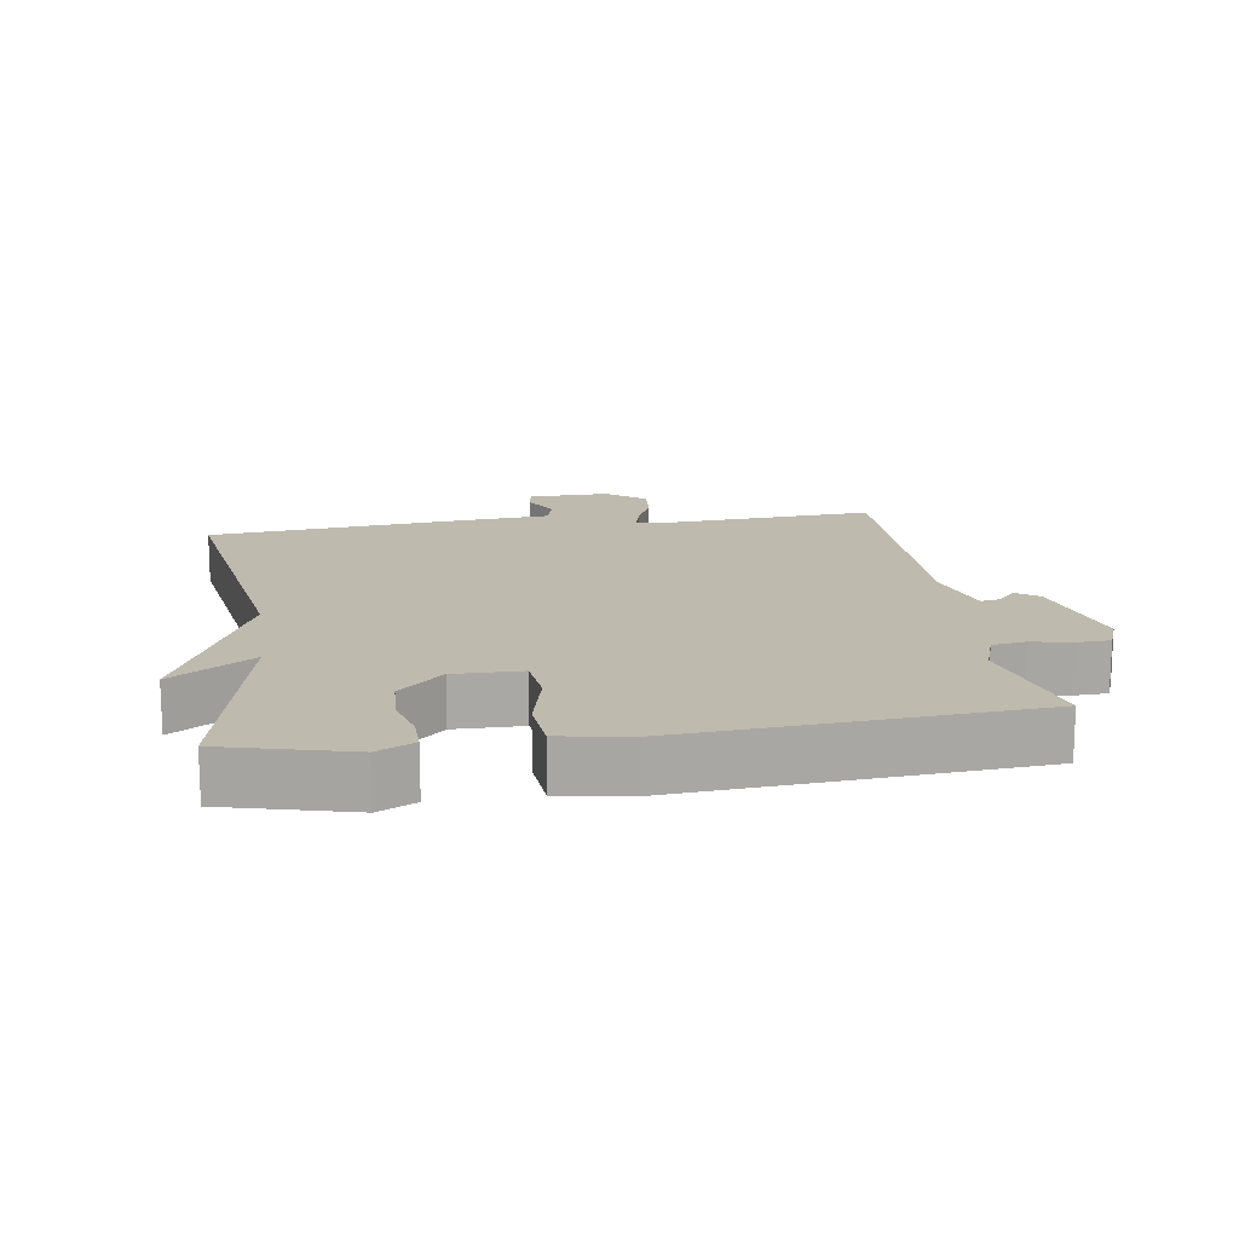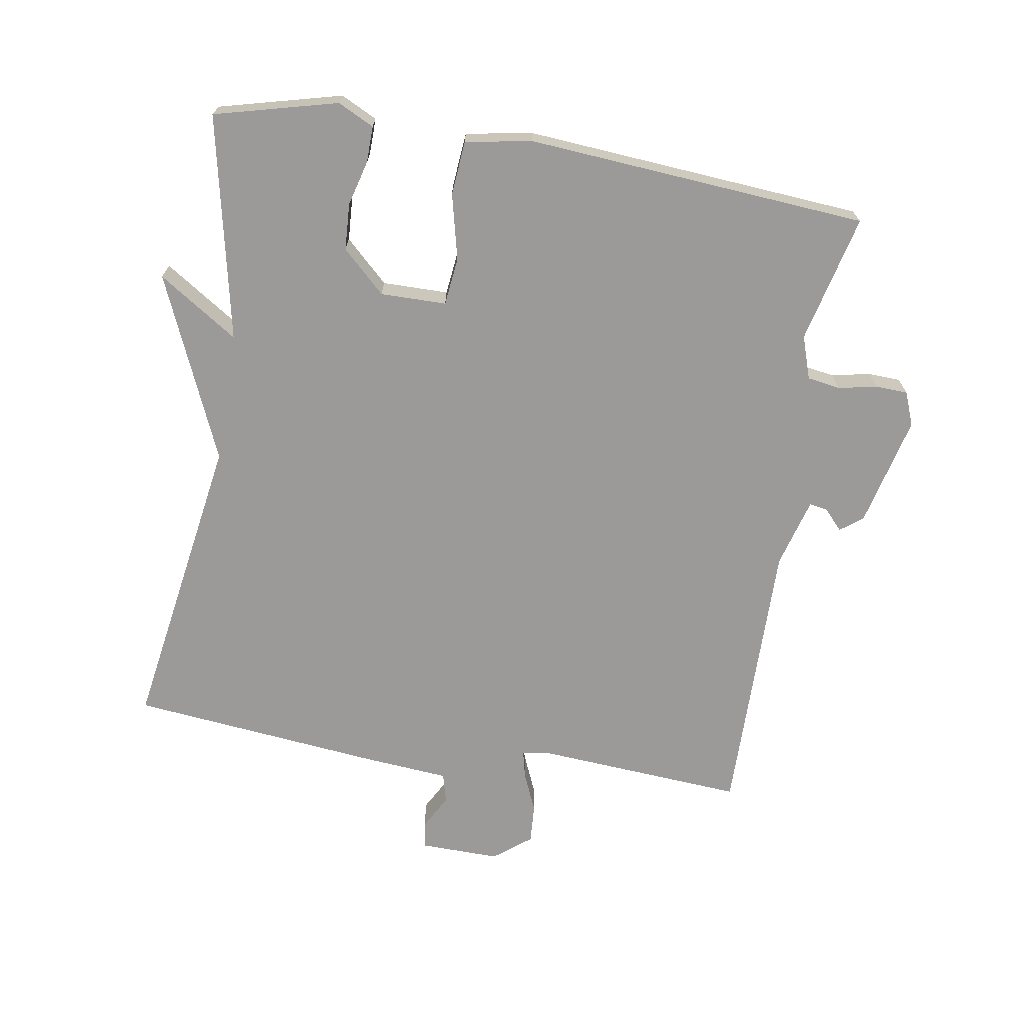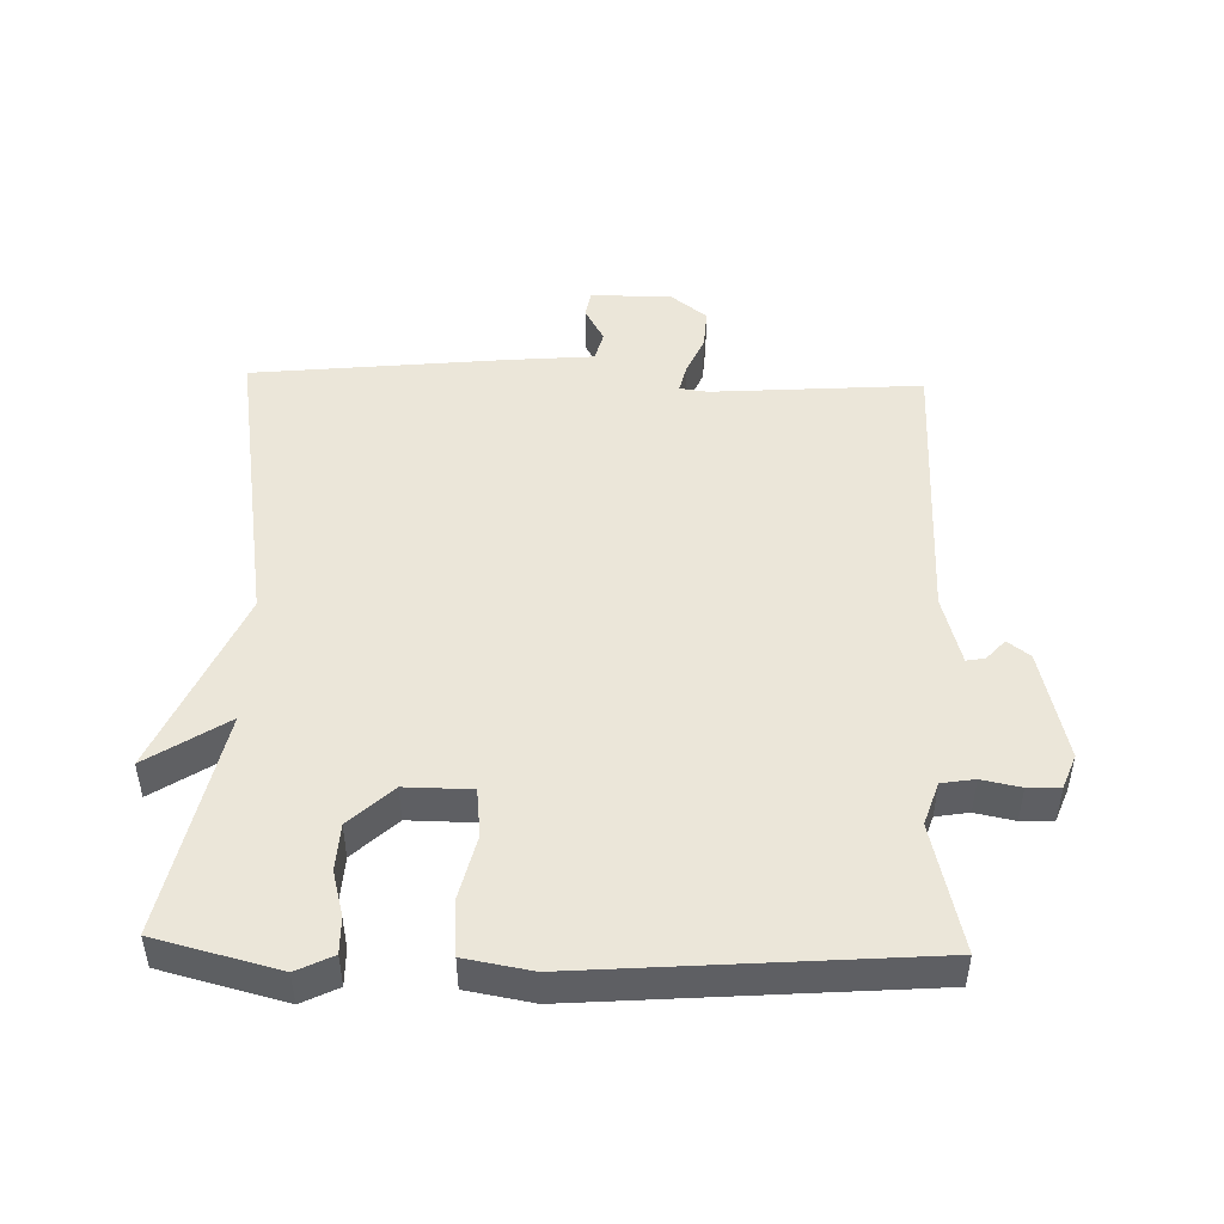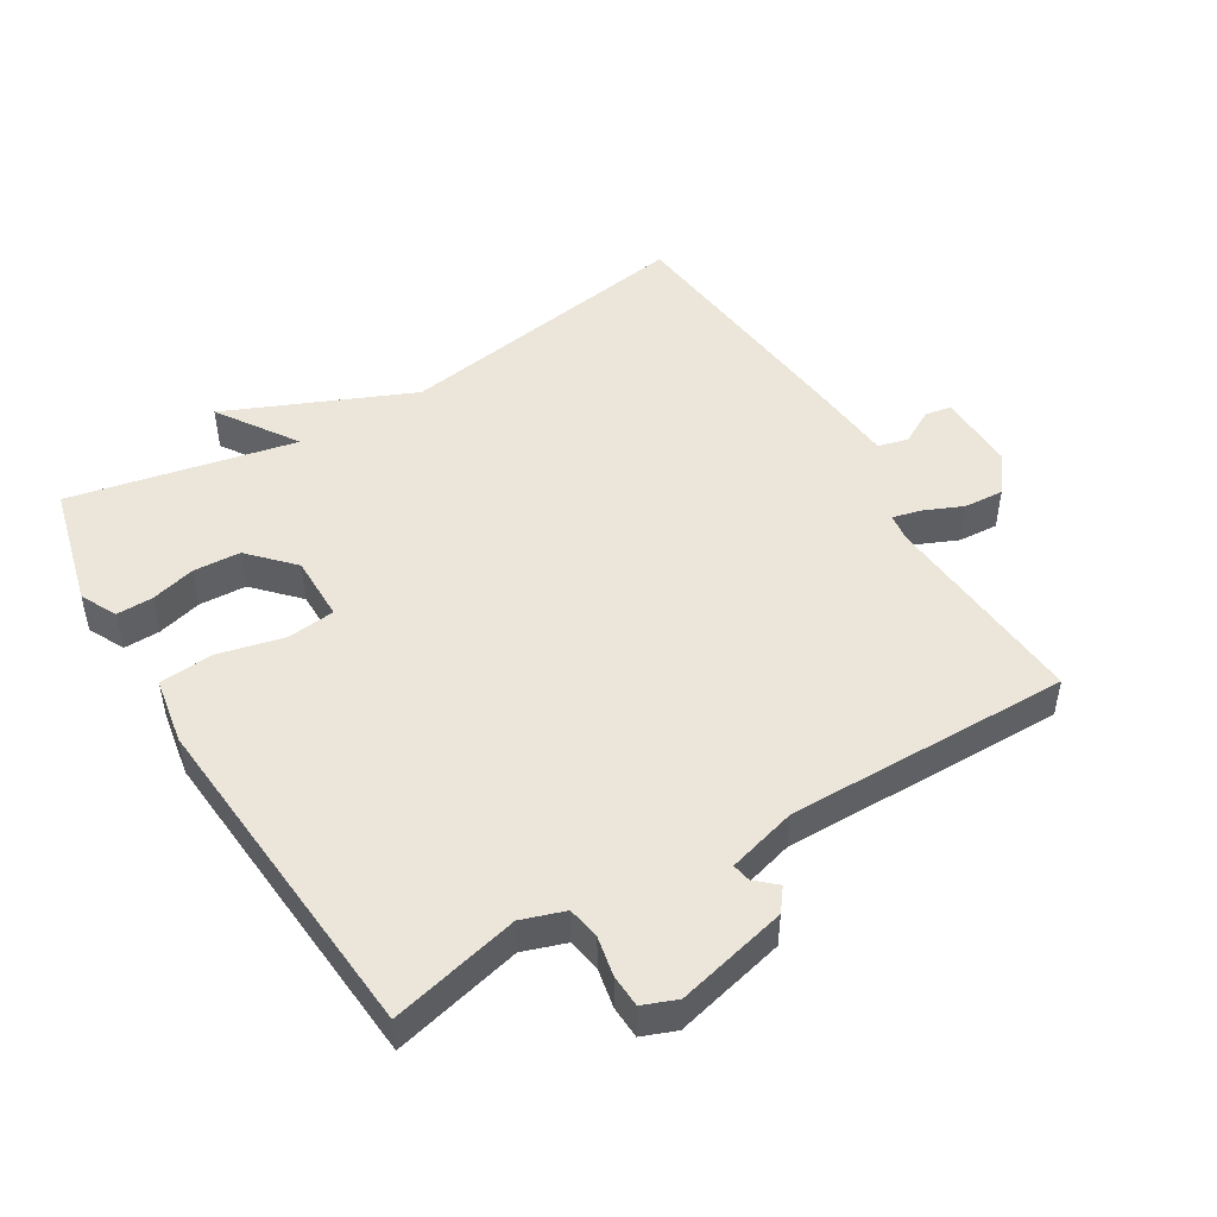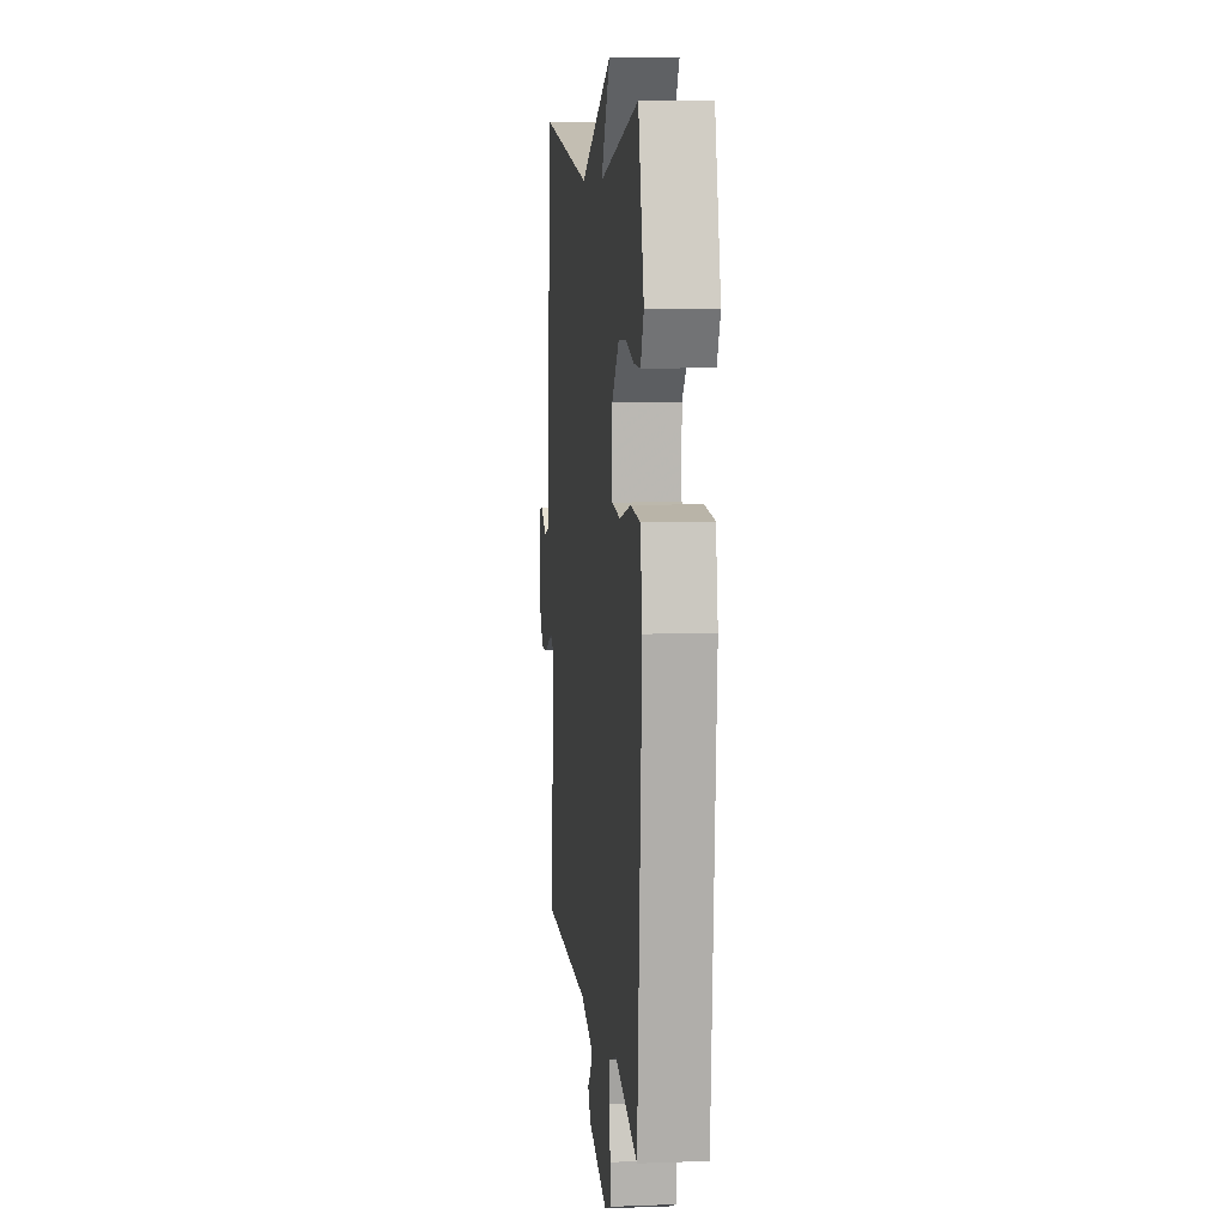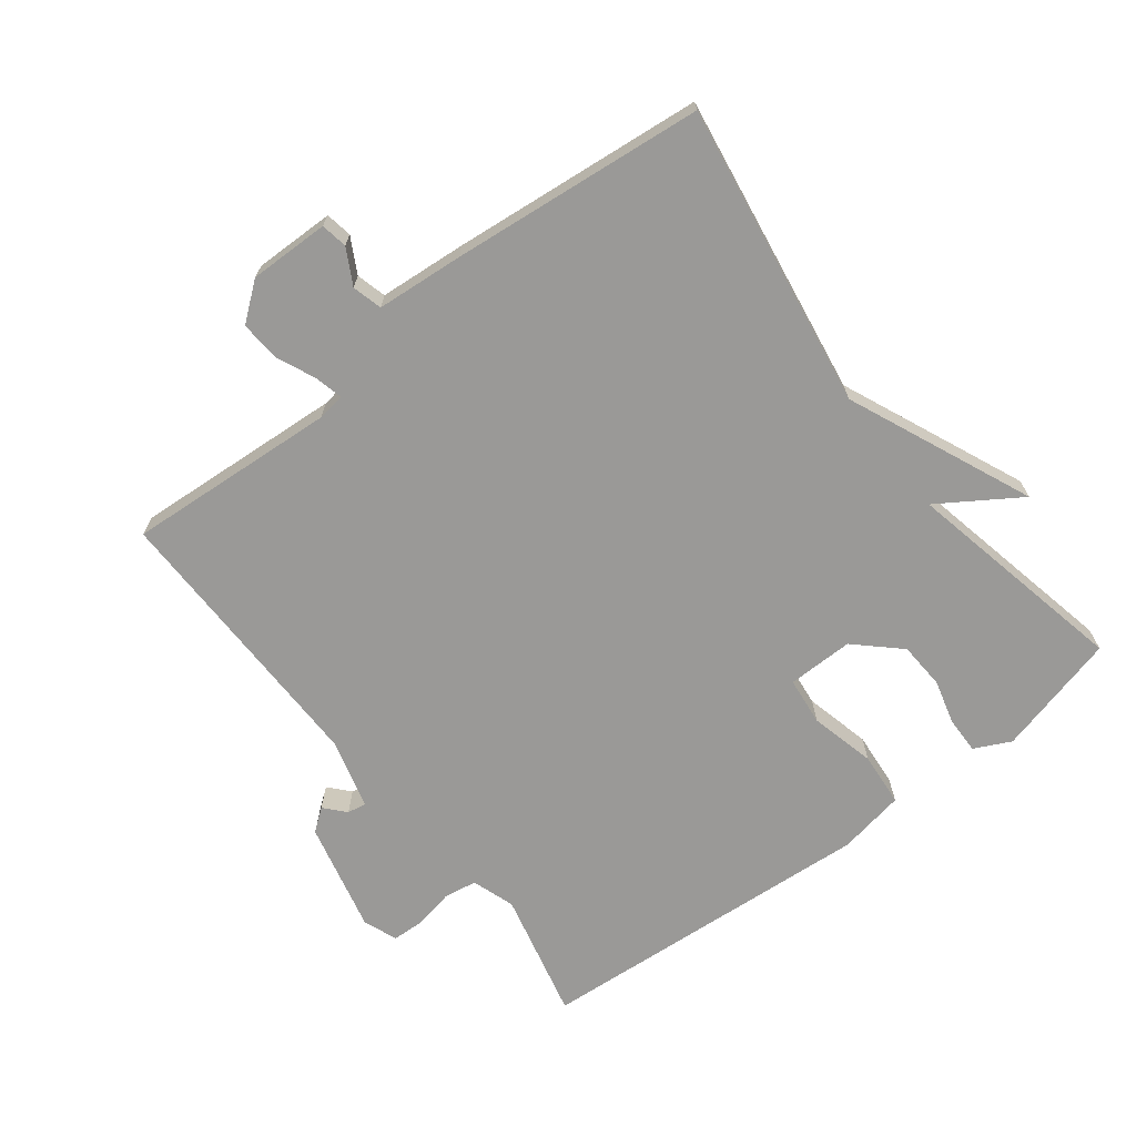
<metadata>
{"format":"obj","ext":"obj","renderer":"f3d","projection":"perspective","resolution":1024,"background":"white","views":[{"elev":15.5,"azim":81.5,"up":"+Y"},{"elev":-69.5,"azim":80.6,"up":"+Y"},{"elev":48.1,"azim":91.6,"up":"+Y"},{"elev":48.5,"azim":148.7,"up":"+Y"},{"elev":8.3,"azim":84.2,"up":"+Z"},{"elev":-69.0,"azim":-52.3,"up":"+Y"}]}
</metadata>
<code>
v 0.5 0.07 -0.5
v 0.306 0.07 -0.454
v 0.241 0.07 -0.476
v 0.233 0.07 -0.526
v 0.245 0.07 -0.585
v 0.243 0.07 -0.634
v 0.192 0.07 -0.654
v 0.024 0.07 -0.614
v -0.002 0.07 -0.58
v 0.029 0.07 -0.552
v 0.034 0.07 -0.524
v -0.071 0.07 -0.495
v -0.5 0.07 -0.5
v -0.478 0.07 -0.182
v -0.484 0.07 -0.14
v -0.526 0.07 -0.15
v -0.586 0.07 -0.176
v -0.646 0.07 -0.18
v -0.69 0.07 -0.124
v -0.688 0.07 -0.003
v -0.648 0.07 0.004
v -0.595 0.07 -0.025
v -0.55 0.07 -0.013
v -0.539 0.07 0.119
v -0.5 0.07 0.5
v -0.041 0.07 0.428
v 0.238 0.07 0.549
v 0.159 0.07 0.428
v 0.5 0.07 0.5
v 0.548 0.07 0.314
v 0.521 0.07 0.259
v 0.466 0.07 0.26
v 0.398 0.07 0.278
v 0.327 0.07 0.274
v 0.266 0.07 0.209
v 0.267 0.07 0.109
v 0.34 0.07 0.101
v 0.439 0.07 0.125
v 0.521 0.07 0.118
v 0.539 0.07 0.017
v 0.5 0 -0.5
v 0.306 0 -0.454
v 0.241 0 -0.476
v 0.233 0 -0.526
v 0.245 0 -0.585
v 0.243 0 -0.634
v 0.192 0 -0.654
v 0.024 0 -0.614
v -0.002 0 -0.58
v 0.029 0 -0.552
v 0.034 0 -0.524
v -0.071 0 -0.495
v -0.5 0 -0.5
v -0.478 0 -0.182
v -0.484 0 -0.14
v -0.526 0 -0.15
v -0.586 0 -0.176
v -0.646 0 -0.18
v -0.69 0 -0.124
v -0.688 0 -0.003
v -0.648 0 0.004
v -0.595 0 -0.025
v -0.55 0 -0.013
v -0.539 0 0.119
v -0.5 0 0.5
v -0.041 0 0.428
v 0.238 0 0.549
v 0.159 0 0.428
v 0.5 0 0.5
v 0.548 0 0.314
v 0.521 0 0.259
v 0.466 0 0.26
v 0.398 0 0.278
v 0.327 0 0.274
v 0.266 0 0.209
v 0.267 0 0.109
v 0.34 0 0.101
v 0.439 0 0.125
v 0.521 0 0.118
v 0.539 0 0.017
f 40 1 2
f 39 40 2
f 38 39 2
f 37 38 2
f 36 37 2 3
f 35 36 3 4
f 31 32 33
f 30 31 33
f 29 30 33
f 28 29 33
f 28 33 34
f 26 27 28
f 26 28 34 35
f 26 35 4
f 25 26 4
f 24 25 4
f 23 24 4
f 20 21 22
f 19 20 22
f 18 19 22
f 17 18 22
f 16 17 22
f 15 16 22 23
f 12 13 14
f 11 12 14 15
f 8 9 10
f 7 8 10
f 6 7 10
f 5 6 10
f 4 5 10
f 4 10 11
f 4 11 15 23
f 42 41 80
f 42 80 79
f 42 79 78
f 42 78 77
f 43 42 77 76
f 44 43 76 75
f 73 72 71
f 73 71 70
f 73 70 69
f 73 69 68
f 74 73 68
f 68 67 66
f 75 74 68 66
f 44 75 66
f 44 66 65
f 44 65 64
f 44 64 63
f 62 61 60
f 62 60 59
f 62 59 58
f 62 58 57
f 62 57 56
f 63 62 56 55
f 54 53 52
f 55 54 52 51
f 50 49 48
f 50 48 47
f 50 47 46
f 50 46 45
f 50 45 44
f 51 50 44
f 63 55 51 44
f 1 41 42 2
f 2 42 43 3
f 3 43 44 4
f 4 44 45 5
f 5 45 46 6
f 6 46 47 7
f 7 47 48 8
f 8 48 49 9
f 9 49 50 10
f 10 50 51 11
f 11 51 52 12
f 12 52 53 13
f 13 53 54 14
f 14 54 55 15
f 15 55 56 16
f 16 56 57 17
f 17 57 58 18
f 18 58 59 19
f 19 59 60 20
f 20 60 61 21
f 21 61 62 22
f 22 62 63 23
f 23 63 64 24
f 24 64 65 25
f 25 65 66 26
f 26 66 67 27
f 27 67 68 28
f 28 68 69 29
f 29 69 70 30
f 30 70 71 31
f 31 71 72 32
f 32 72 73 33
f 33 73 74 34
f 34 74 75 35
f 35 75 76 36
f 36 76 77 37
f 37 77 78 38
f 38 78 79 39
f 39 79 80 40
f 40 80 41 1

</code>
